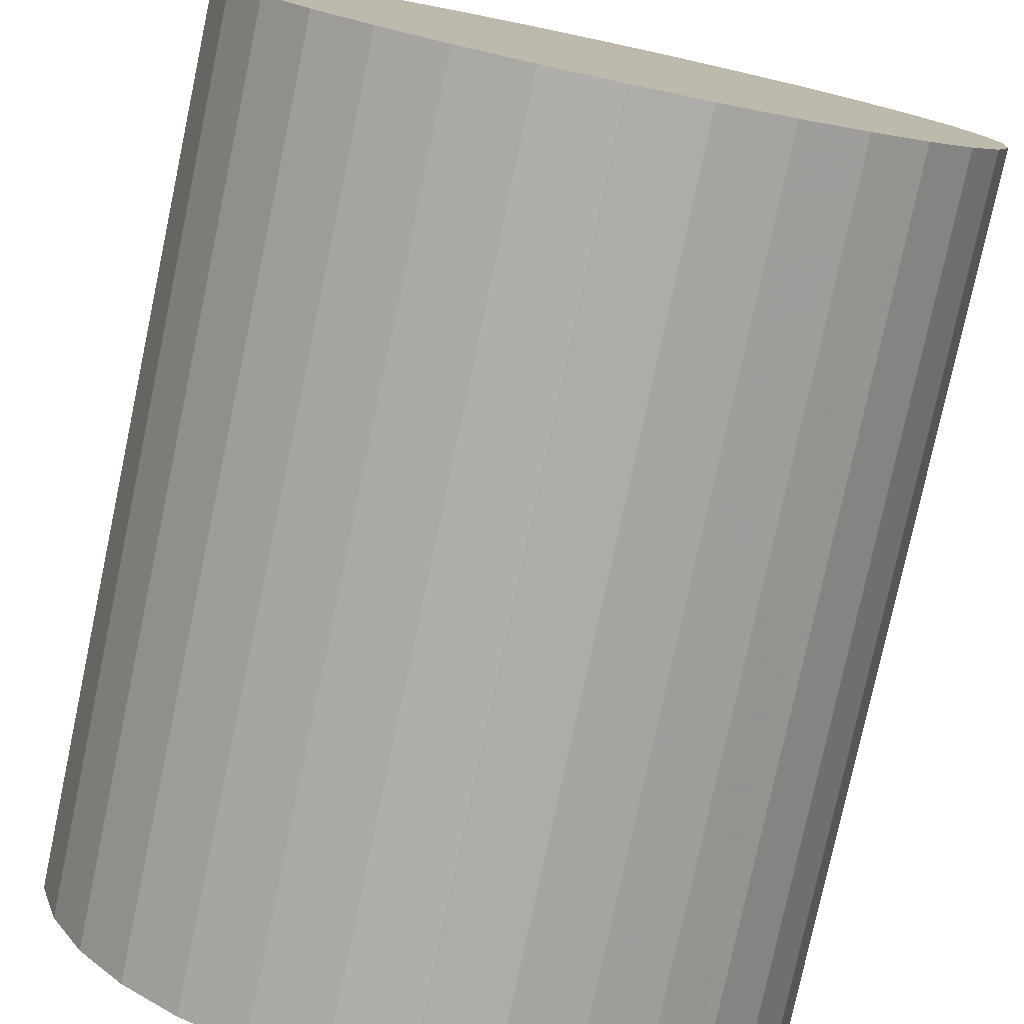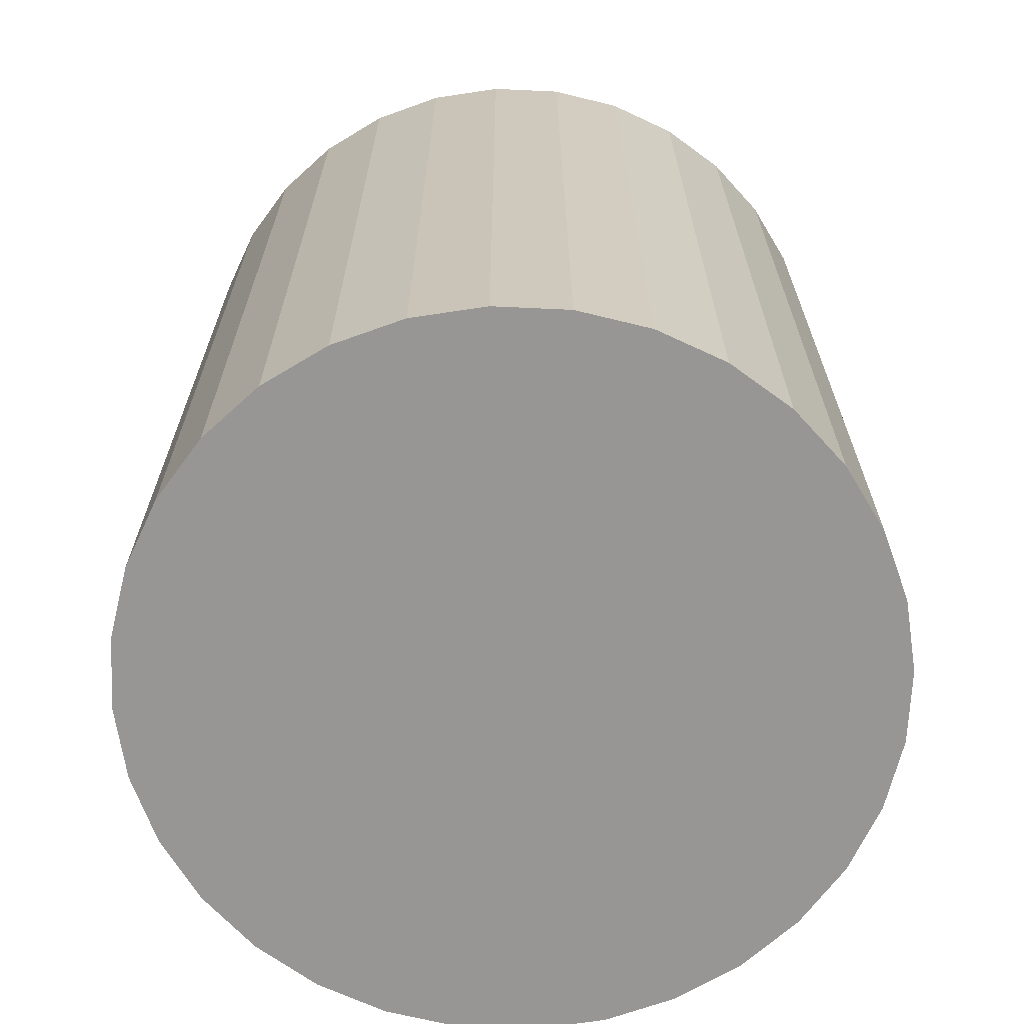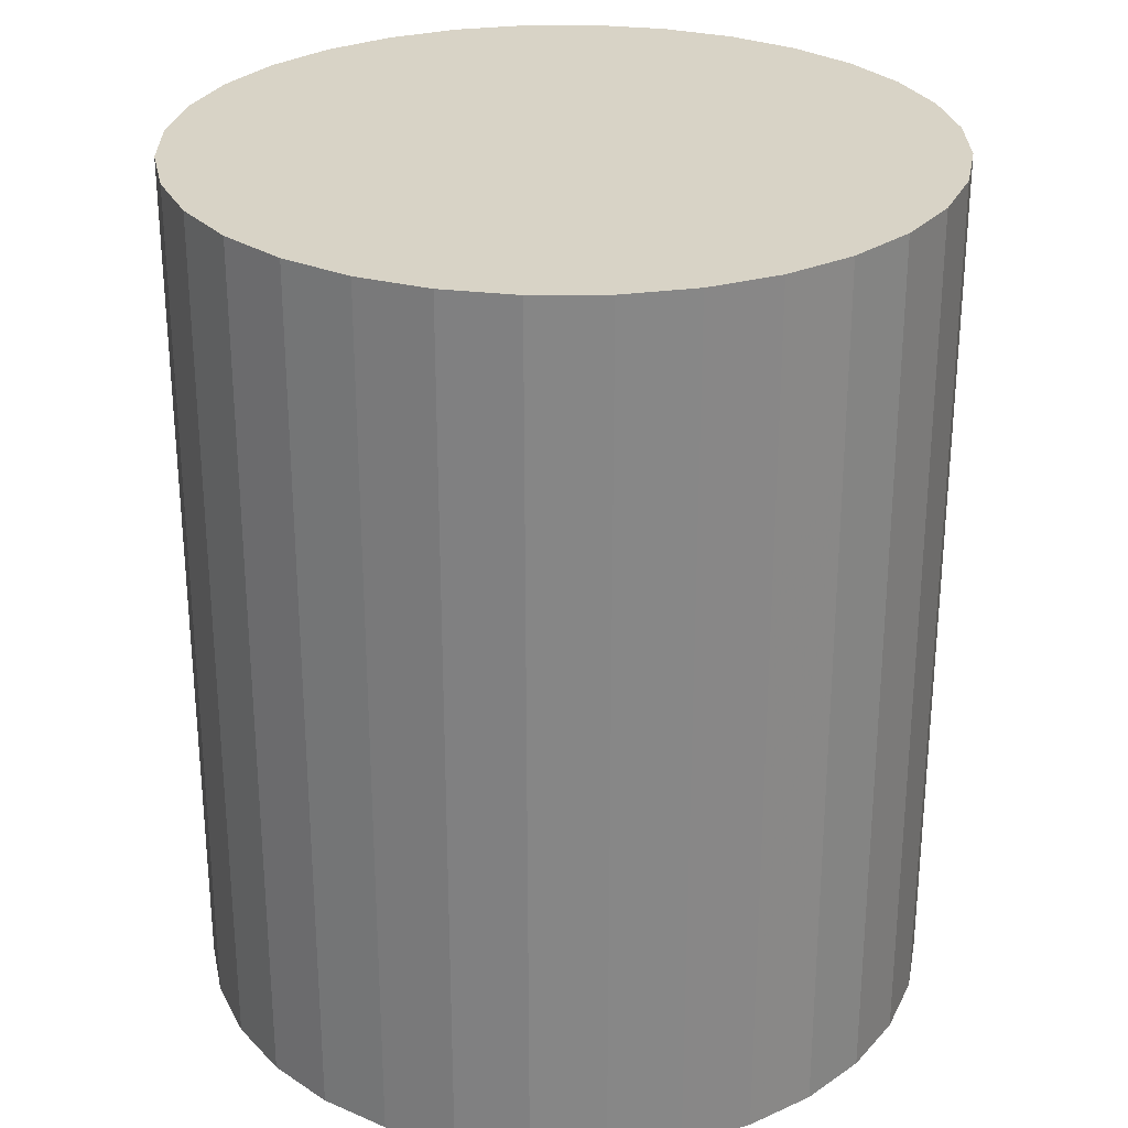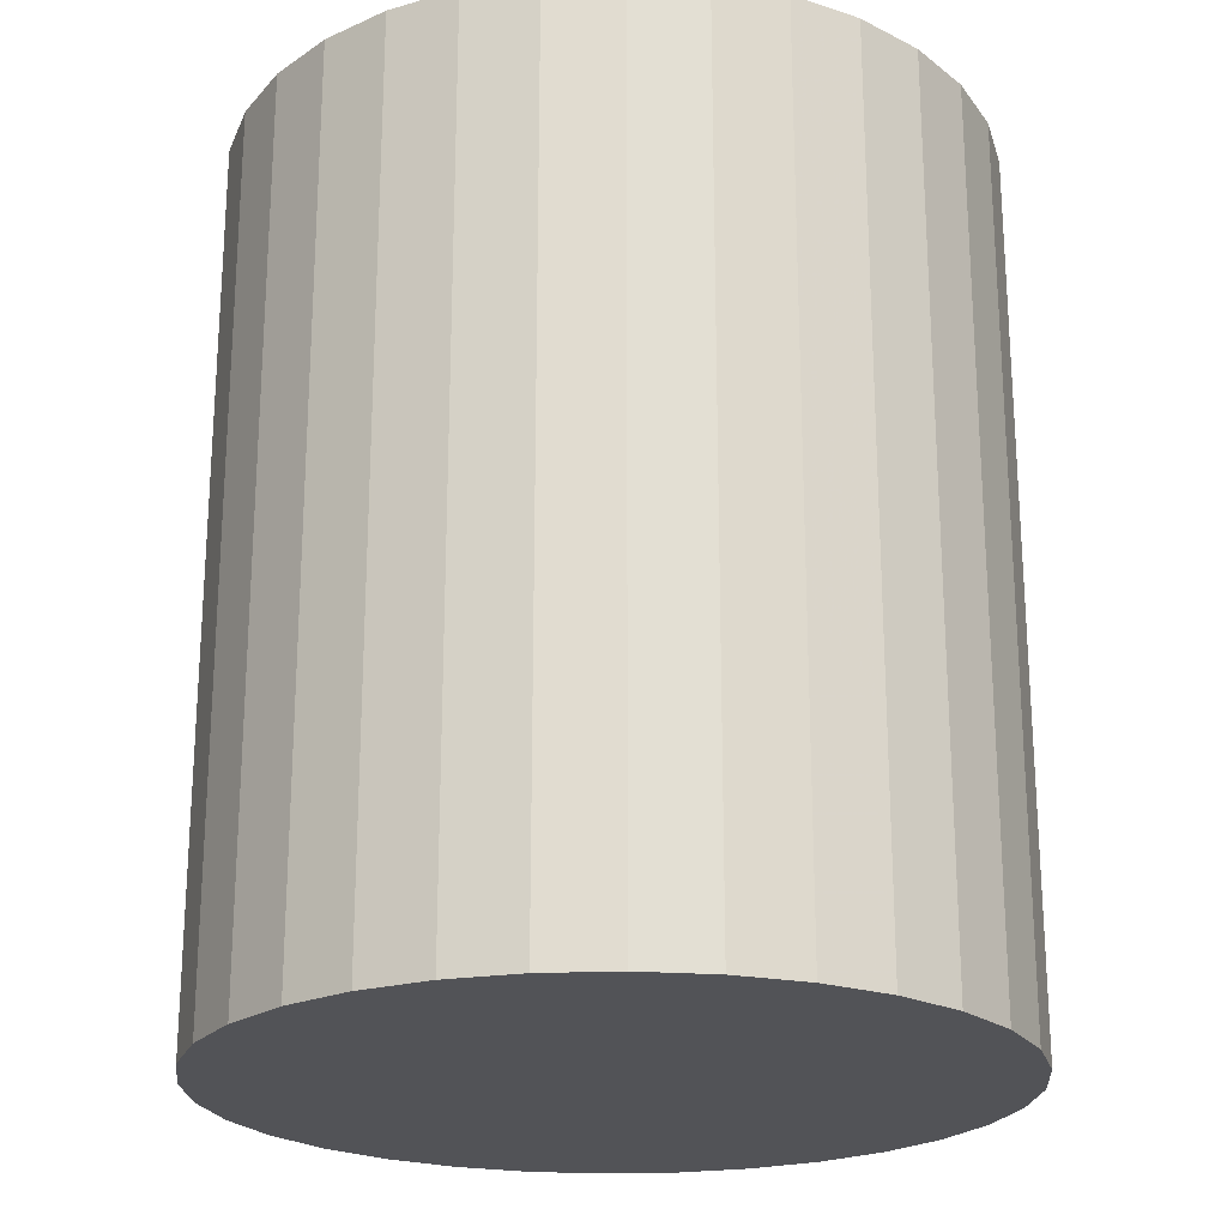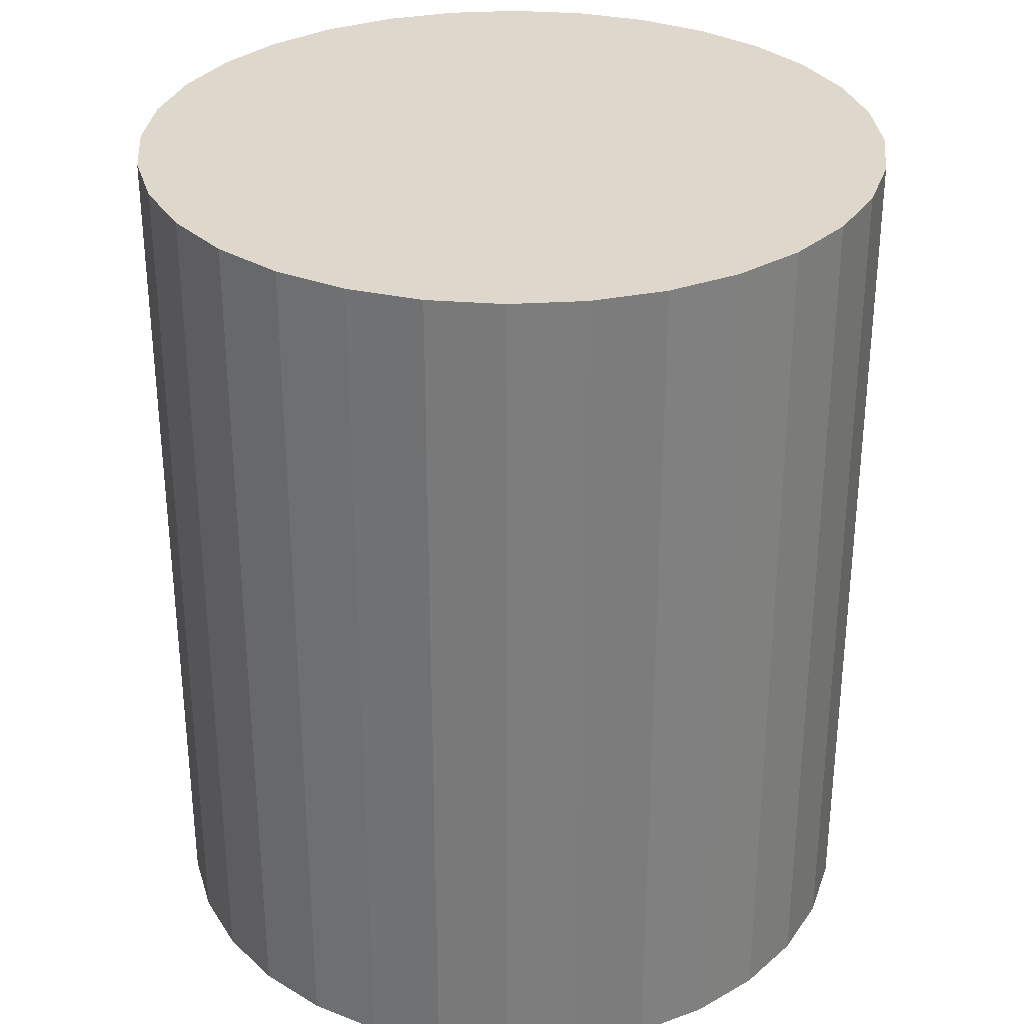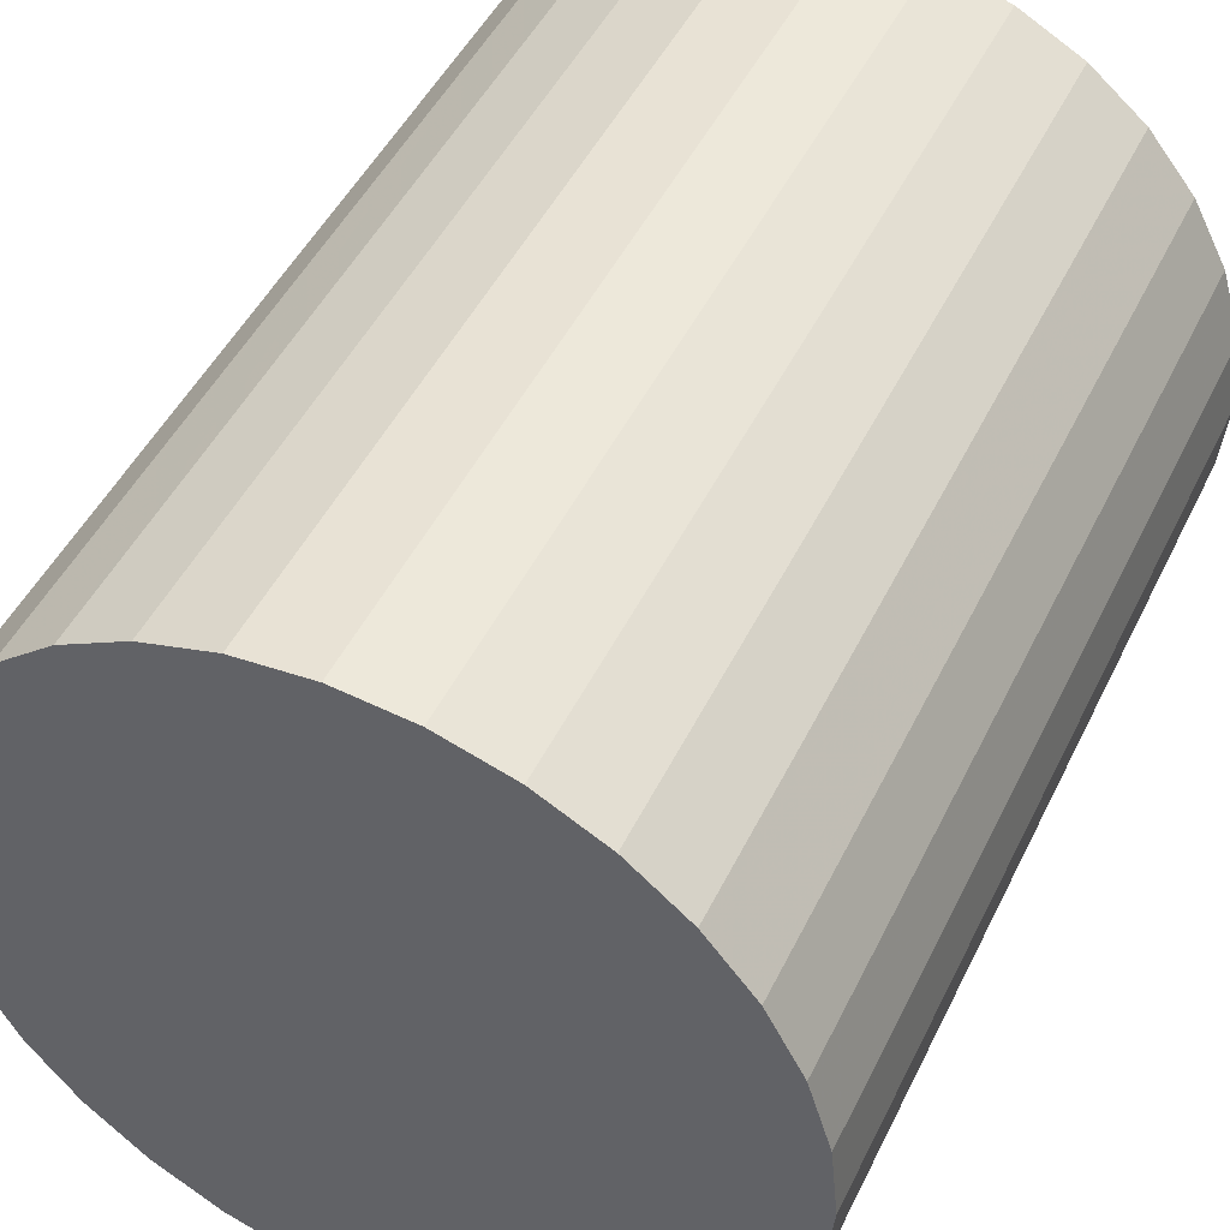
<metadata>
{"format":"obj","ext":"obj","renderer":"f3d","projection":"perspective","resolution":1024,"background":"white","views":[{"elev":-77.7,"azim":-12.0,"up":"+Y"},{"elev":-67.8,"azim":70.5,"up":"+Z"},{"elev":27.9,"azim":162.5,"up":"+Z"},{"elev":-22.3,"azim":122.1,"up":"+Z"},{"elev":31.3,"azim":-123.0,"up":"+Z"},{"elev":47.7,"azim":-154.9,"up":"+Y"}]}
</metadata>
<code>
v 0 0 -0.02397
v 0.02038 0 -0.02397
v 0.02038 0 0.02397
v 0 0 0.02397
v 0.01999 0.003977 -0.02397
v 0.01999 0.003977 0.02397
v 0.01883 0.007801 -0.02397
v 0.01883 0.007801 0.02397
v 0.01695 0.01133 -0.02397
v 0.01695 0.01133 0.02397
v 0.01441 0.01441 -0.02397
v 0.01441 0.01441 0.02397
v 0.01133 0.01695 -0.02397
v 0.01133 0.01695 0.02397
v 0.007801 0.01883 -0.02397
v 0.007801 0.01883 0.02397
v 0.003977 0.01999 -0.02397
v 0.003977 0.01999 0.02397
v 0 0.02038 -0.02397
v 0 0.02038 0.02397
v -0.003977 0.01999 -0.02397
v -0.003977 0.01999 0.02397
v -0.007801 0.01883 -0.02397
v -0.007801 0.01883 0.02397
v -0.01133 0.01695 -0.02397
v -0.01133 0.01695 0.02397
v -0.01441 0.01441 -0.02397
v -0.01441 0.01441 0.02397
v -0.01695 0.01133 -0.02397
v -0.01695 0.01133 0.02397
v -0.01883 0.007801 -0.02397
v -0.01883 0.007801 0.02397
v -0.01999 0.003977 -0.02397
v -0.01999 0.003977 0.02397
v -0.02038 0 -0.02397
v -0.02038 0 0.02397
v -0.01999 -0.003977 -0.02397
v -0.01999 -0.003977 0.02397
v -0.01883 -0.007801 -0.02397
v -0.01883 -0.007801 0.02397
v -0.01695 -0.01133 -0.02397
v -0.01695 -0.01133 0.02397
v -0.01441 -0.01441 -0.02397
v -0.01441 -0.01441 0.02397
v -0.01133 -0.01695 -0.02397
v -0.01133 -0.01695 0.02397
v -0.007801 -0.01883 -0.02397
v -0.007801 -0.01883 0.02397
v -0.003977 -0.01999 -0.02397
v -0.003977 -0.01999 0.02397
v -0 -0.02038 -0.02397
v -0 -0.02038 0.02397
v 0.003977 -0.01999 -0.02397
v 0.003977 -0.01999 0.02397
v 0.007801 -0.01883 -0.02397
v 0.007801 -0.01883 0.02397
v 0.01133 -0.01695 -0.02397
v 0.01133 -0.01695 0.02397
v 0.01441 -0.01441 -0.02397
v 0.01441 -0.01441 0.02397
v 0.01695 -0.01133 -0.02397
v 0.01695 -0.01133 0.02397
v 0.01883 -0.007801 -0.02397
v 0.01883 -0.007801 0.02397
v 0.01999 -0.003977 -0.02397
v 0.01999 -0.003977 0.02397
f 2 1 5
f 2 5 3
f 3 5 6
f 3 6 4
f 5 1 7
f 5 7 6
f 6 7 8
f 6 8 4
f 7 1 9
f 7 9 8
f 8 9 10
f 8 10 4
f 9 1 11
f 9 11 10
f 10 11 12
f 10 12 4
f 11 1 13
f 11 13 12
f 12 13 14
f 12 14 4
f 13 1 15
f 13 15 14
f 14 15 16
f 14 16 4
f 15 1 17
f 15 17 16
f 16 17 18
f 16 18 4
f 17 1 19
f 17 19 18
f 18 19 20
f 18 20 4
f 19 1 21
f 19 21 20
f 20 21 22
f 20 22 4
f 21 1 23
f 21 23 22
f 22 23 24
f 22 24 4
f 23 1 25
f 23 25 24
f 24 25 26
f 24 26 4
f 25 1 27
f 25 27 26
f 26 27 28
f 26 28 4
f 27 1 29
f 27 29 28
f 28 29 30
f 28 30 4
f 29 1 31
f 29 31 30
f 30 31 32
f 30 32 4
f 31 1 33
f 31 33 32
f 32 33 34
f 32 34 4
f 33 1 35
f 33 35 34
f 34 35 36
f 34 36 4
f 35 1 37
f 35 37 36
f 36 37 38
f 36 38 4
f 37 1 39
f 37 39 38
f 38 39 40
f 38 40 4
f 39 1 41
f 39 41 40
f 40 41 42
f 40 42 4
f 41 1 43
f 41 43 42
f 42 43 44
f 42 44 4
f 43 1 45
f 43 45 44
f 44 45 46
f 44 46 4
f 45 1 47
f 45 47 46
f 46 47 48
f 46 48 4
f 47 1 49
f 47 49 48
f 48 49 50
f 48 50 4
f 49 1 51
f 49 51 50
f 50 51 52
f 50 52 4
f 51 1 53
f 51 53 52
f 52 53 54
f 52 54 4
f 53 1 55
f 53 55 54
f 54 55 56
f 54 56 4
f 55 1 57
f 55 57 56
f 56 57 58
f 56 58 4
f 57 1 59
f 57 59 58
f 58 59 60
f 58 60 4
f 59 1 61
f 59 61 60
f 60 61 62
f 60 62 4
f 61 1 63
f 61 63 62
f 62 63 64
f 62 64 4
f 63 1 65
f 63 65 64
f 64 65 66
f 64 66 4
f 65 1 2
f 65 2 66
f 66 2 3
f 66 3 4

</code>
